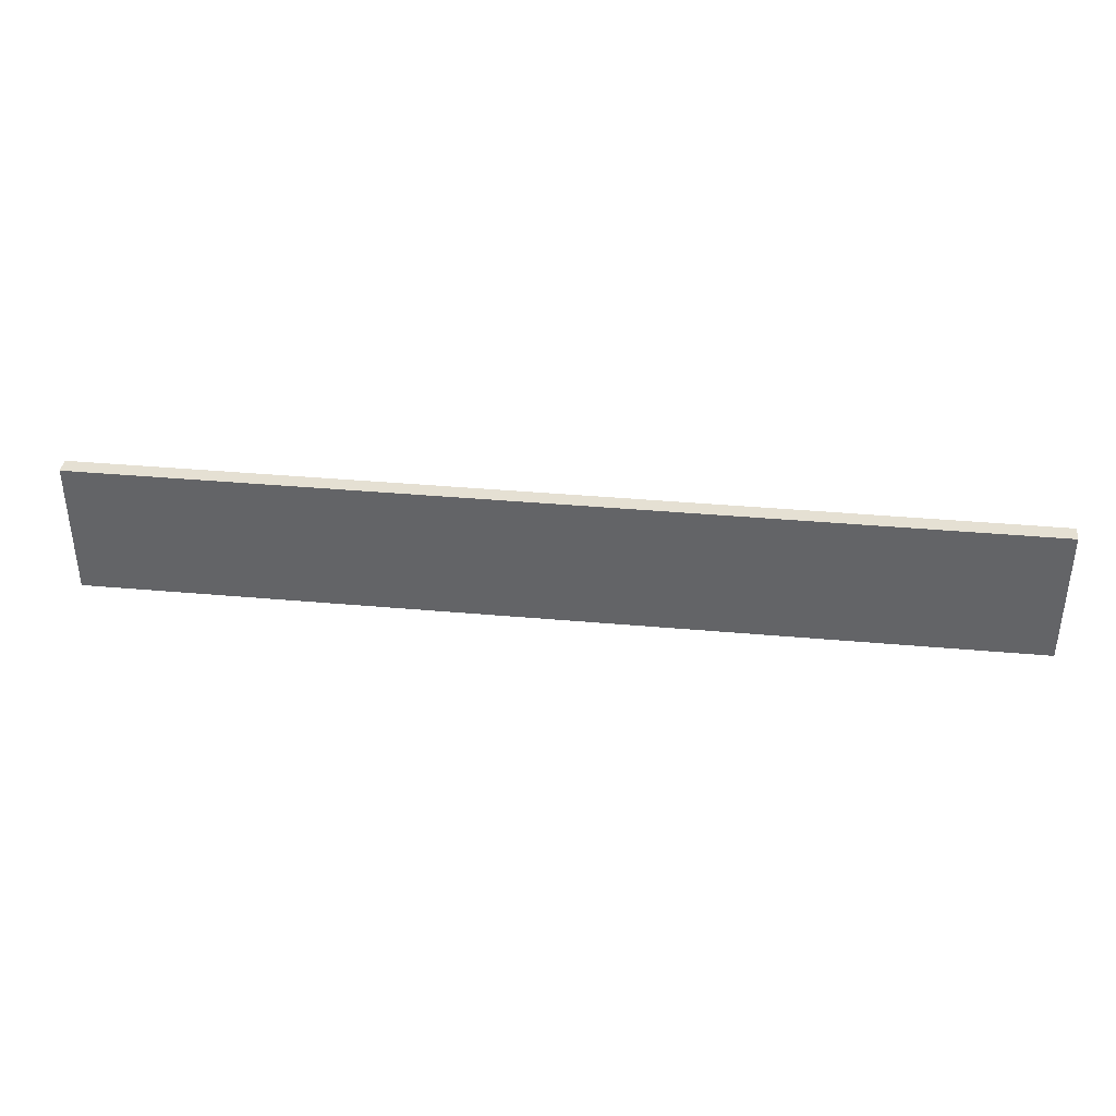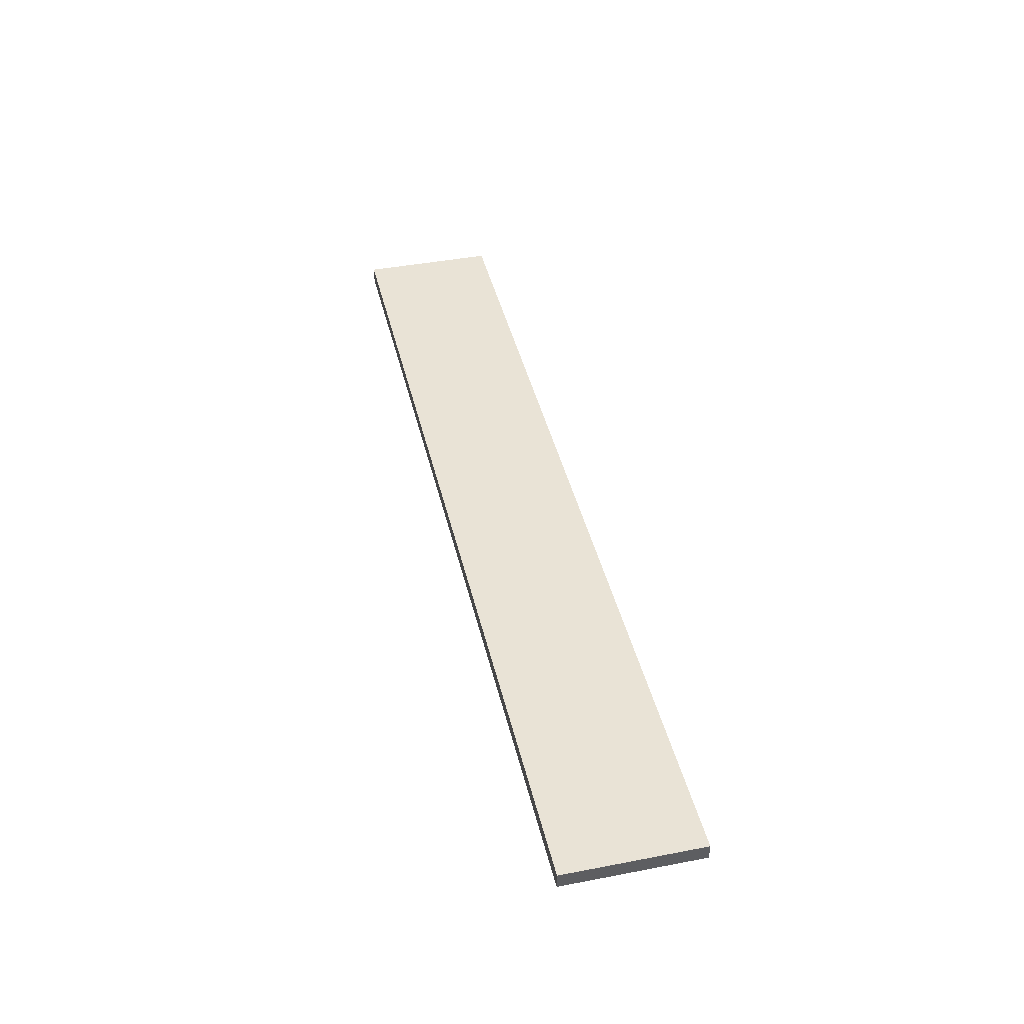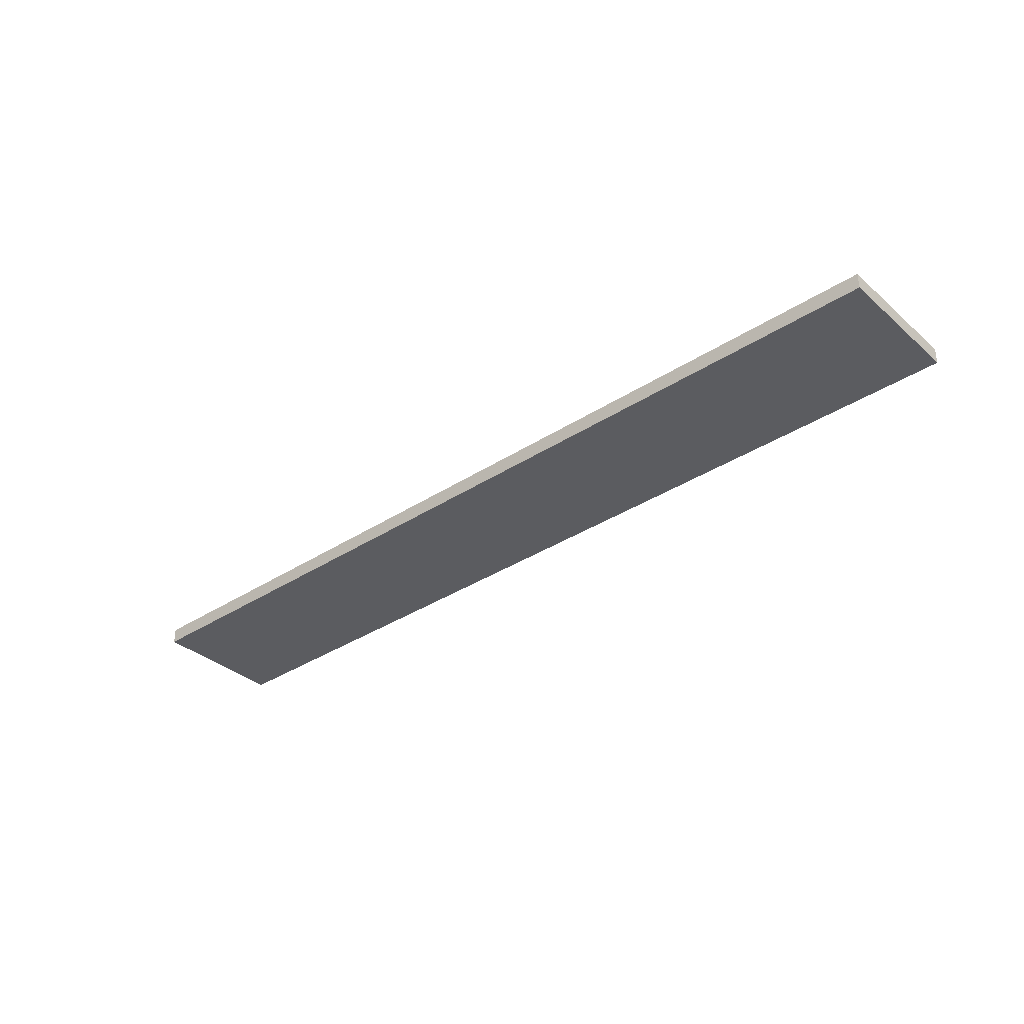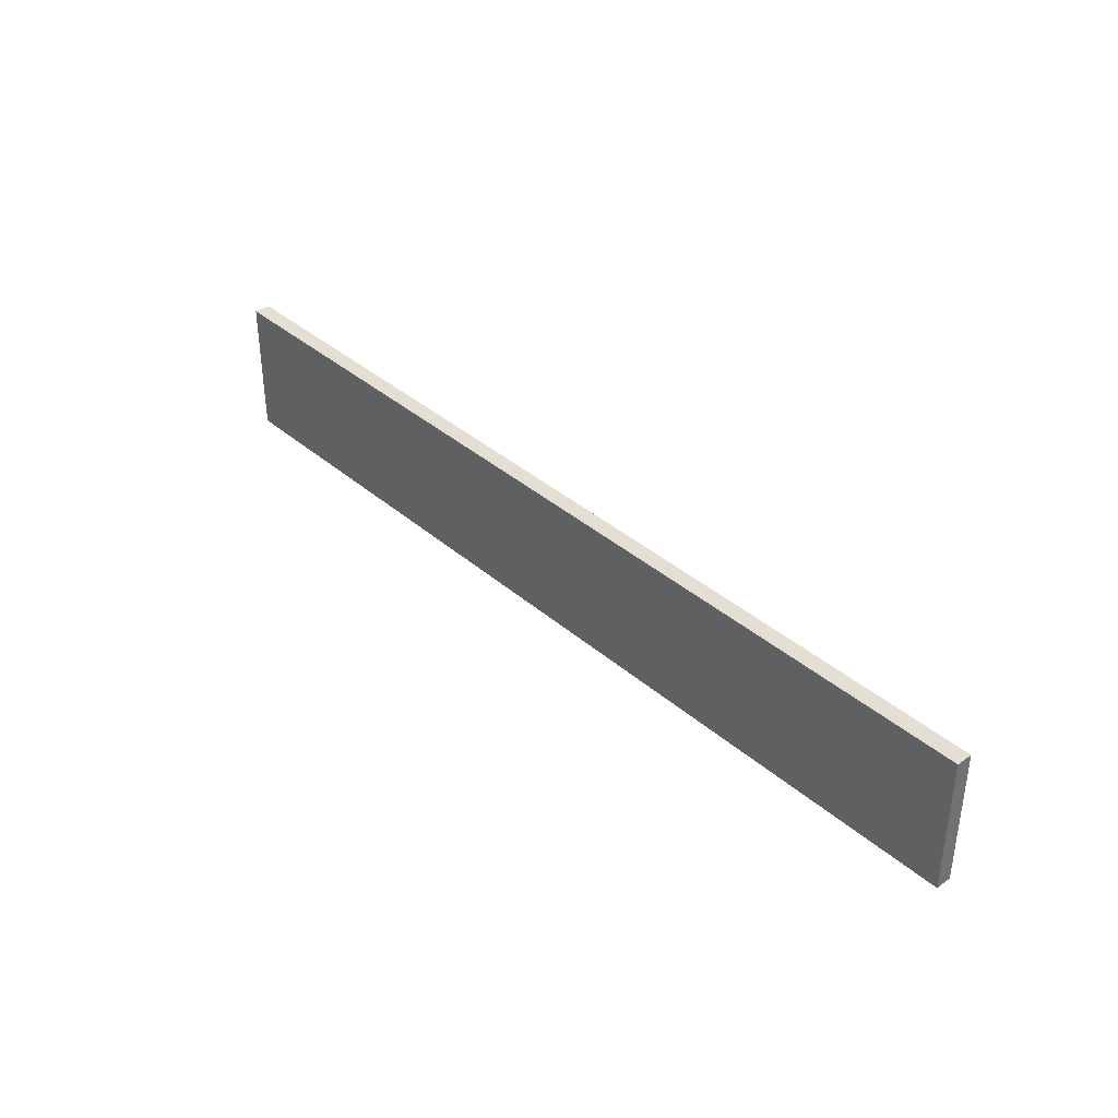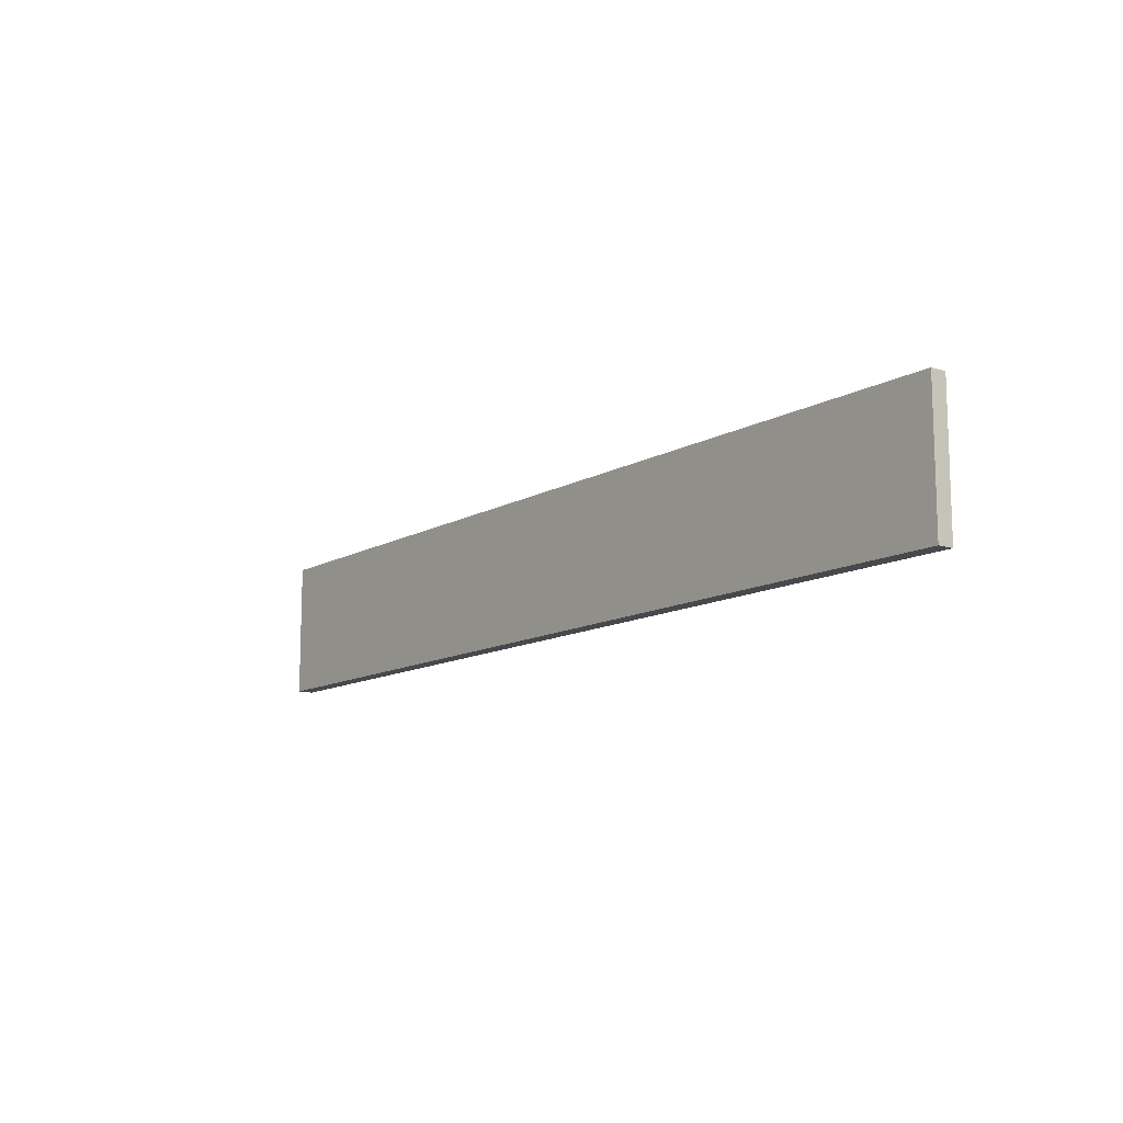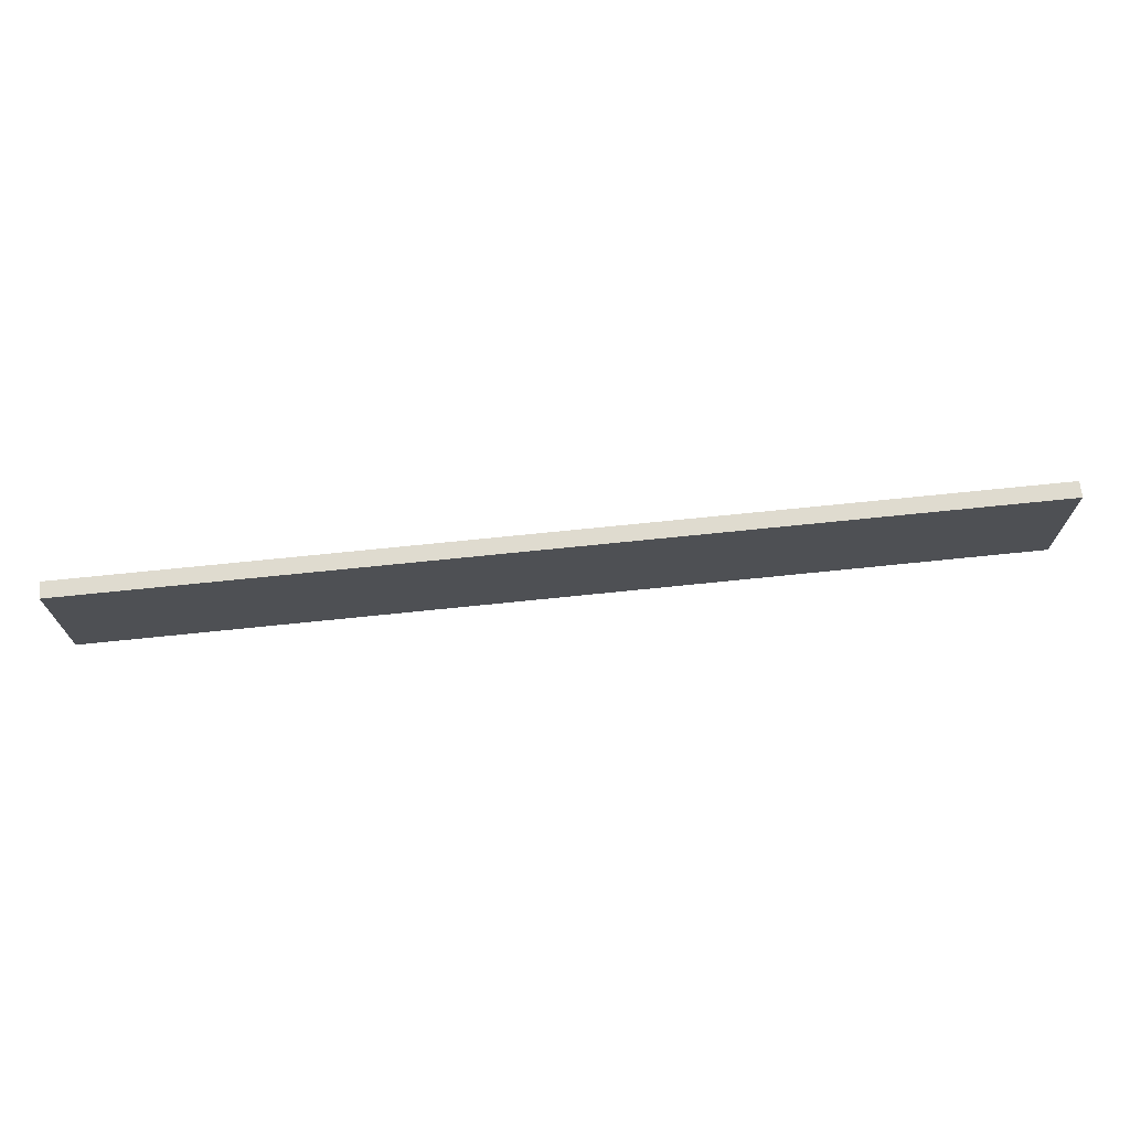
<metadata>
{"format":"obj","ext":"obj","renderer":"f3d","projection":"perspective","resolution":1024,"background":"white","views":[{"elev":37.9,"azim":6.5,"up":"+Y"},{"elev":42.2,"azim":-103.0,"up":"+Z"},{"elev":-35.0,"azim":41.0,"up":"+Z"},{"elev":37.2,"azim":-132.1,"up":"+Y"},{"elev":-12.1,"azim":52.6,"up":"+Y"},{"elev":70.4,"azim":174.1,"up":"+Y"}]}
</metadata>
<code>
g pb_Mesh391768
v 29 -8 0.5
v -29 -8 0.5
v 29 0.5 0.5
v -29 0.5 0.5
v -29 -8 0.5
v -29 -8 -0.5
v -29 0.5 0.5
v -29 0.5 -0.5
v -29 -8 -0.5
v 29 -8 -0.5
v -29 0.5 -0.5
v 29 0.5 -0.5
v 29 -8 -0.5
v 29 -8 0.5
v 29 0.5 -0.5
v 29 0.5 0.5
v 29 0.5 0.5
v -29 0.5 0.5
v 29 0.5 -0.5
v -29 0.5 -0.5
v 29 -8 -0.5
v -29 -8 -0.5
v 29 -8 0.5
v -29 -8 0.5
g pb_Mesh391768_0
f 3 2 1
f 3 4 2
f 7 6 5
f 7 8 6
f 11 10 9
f 11 12 10
f 15 14 13
f 15 16 14
f 19 18 17
f 19 20 18
f 23 22 21
f 23 24 22

</code>
